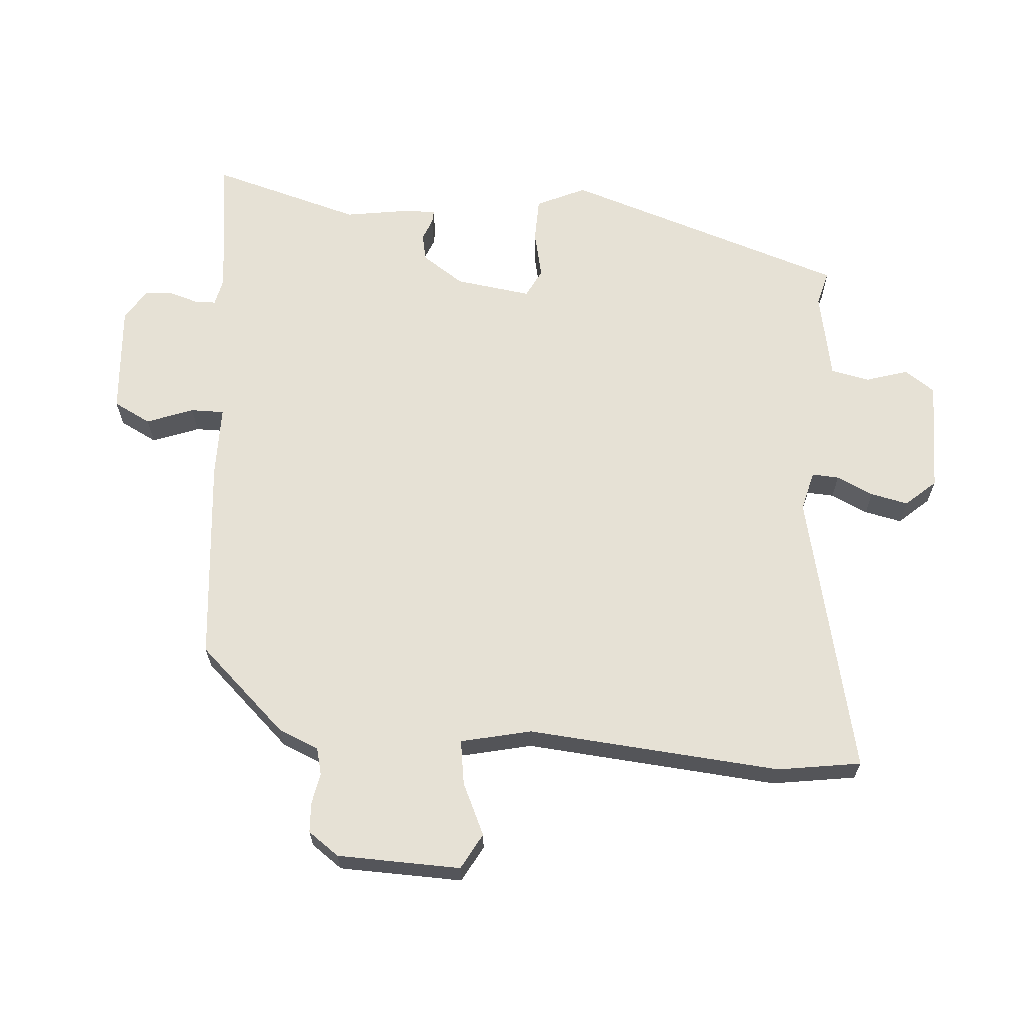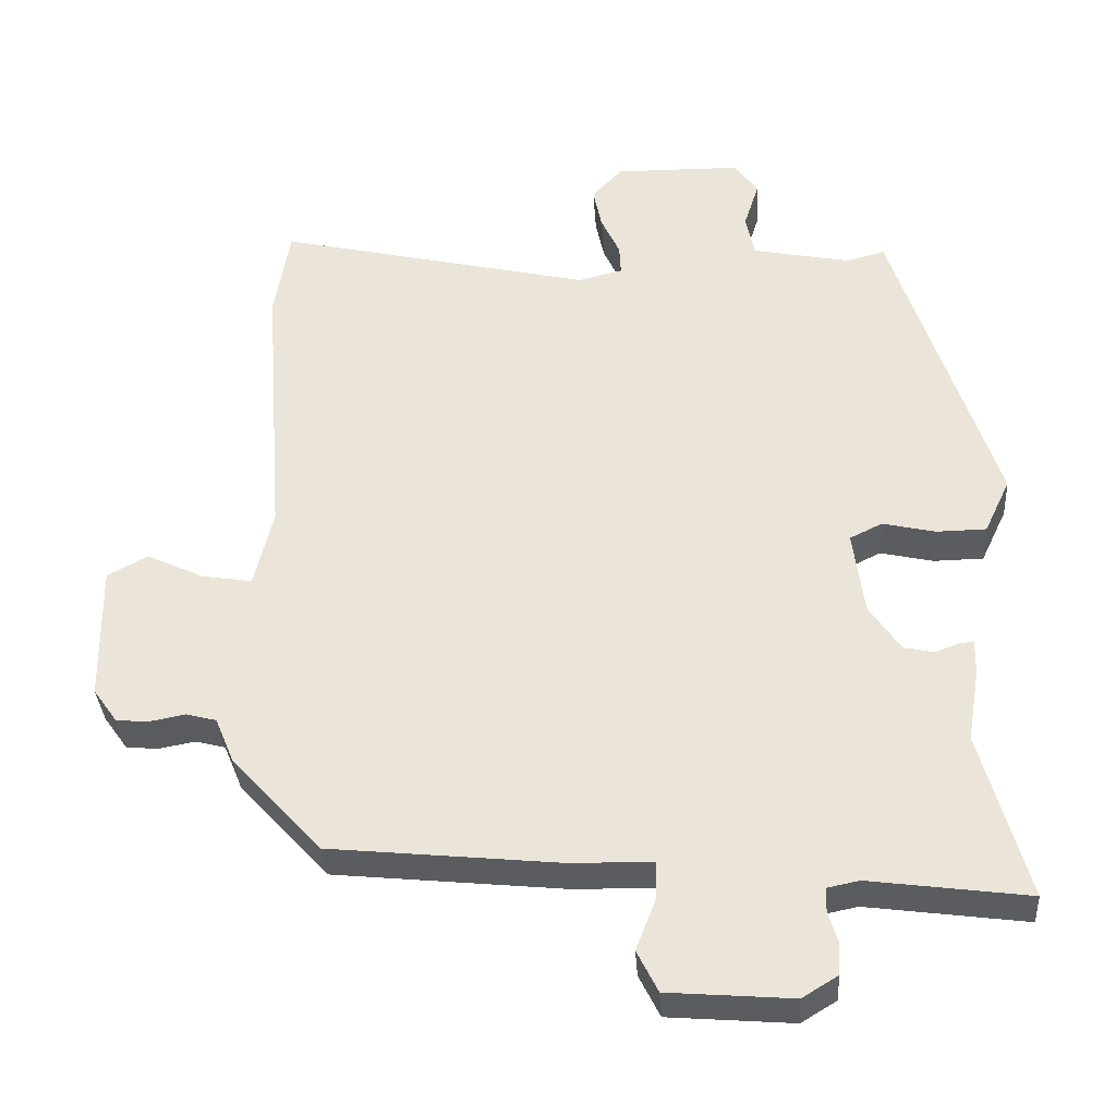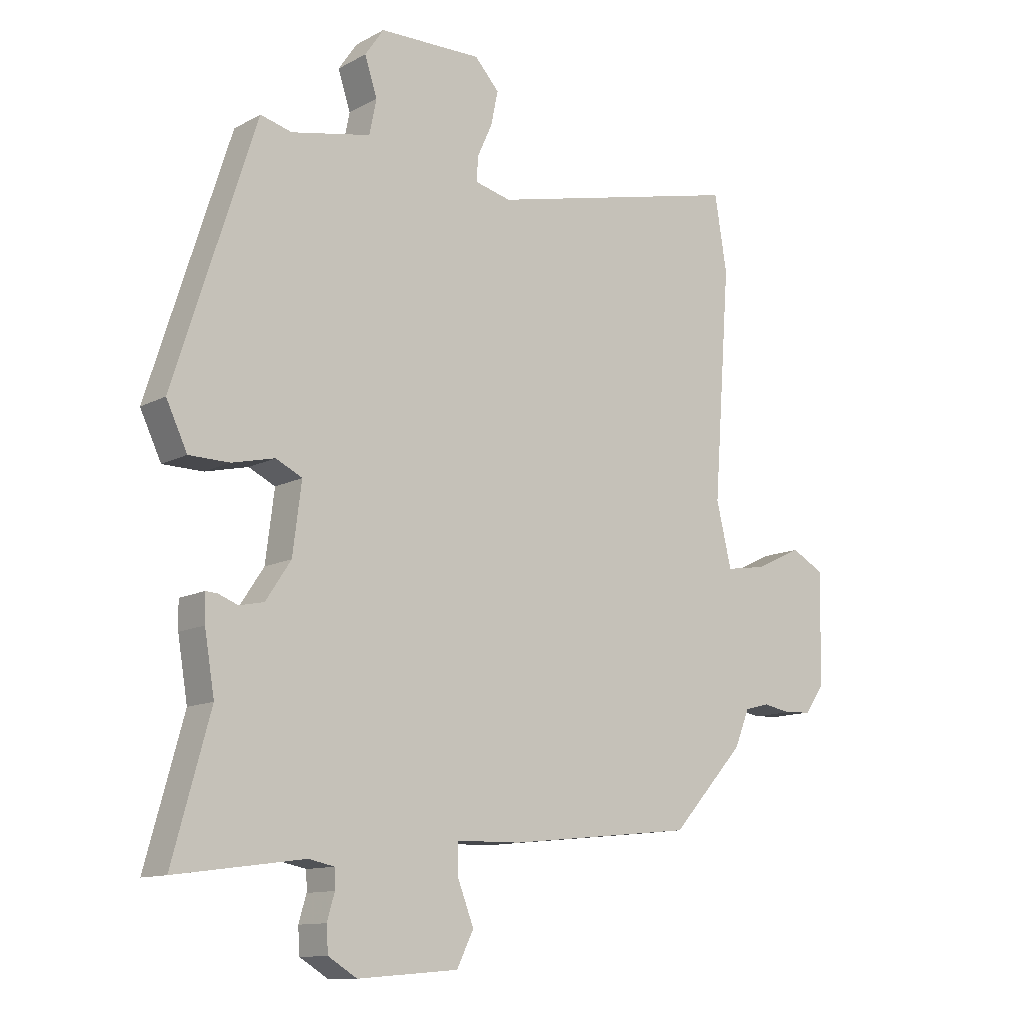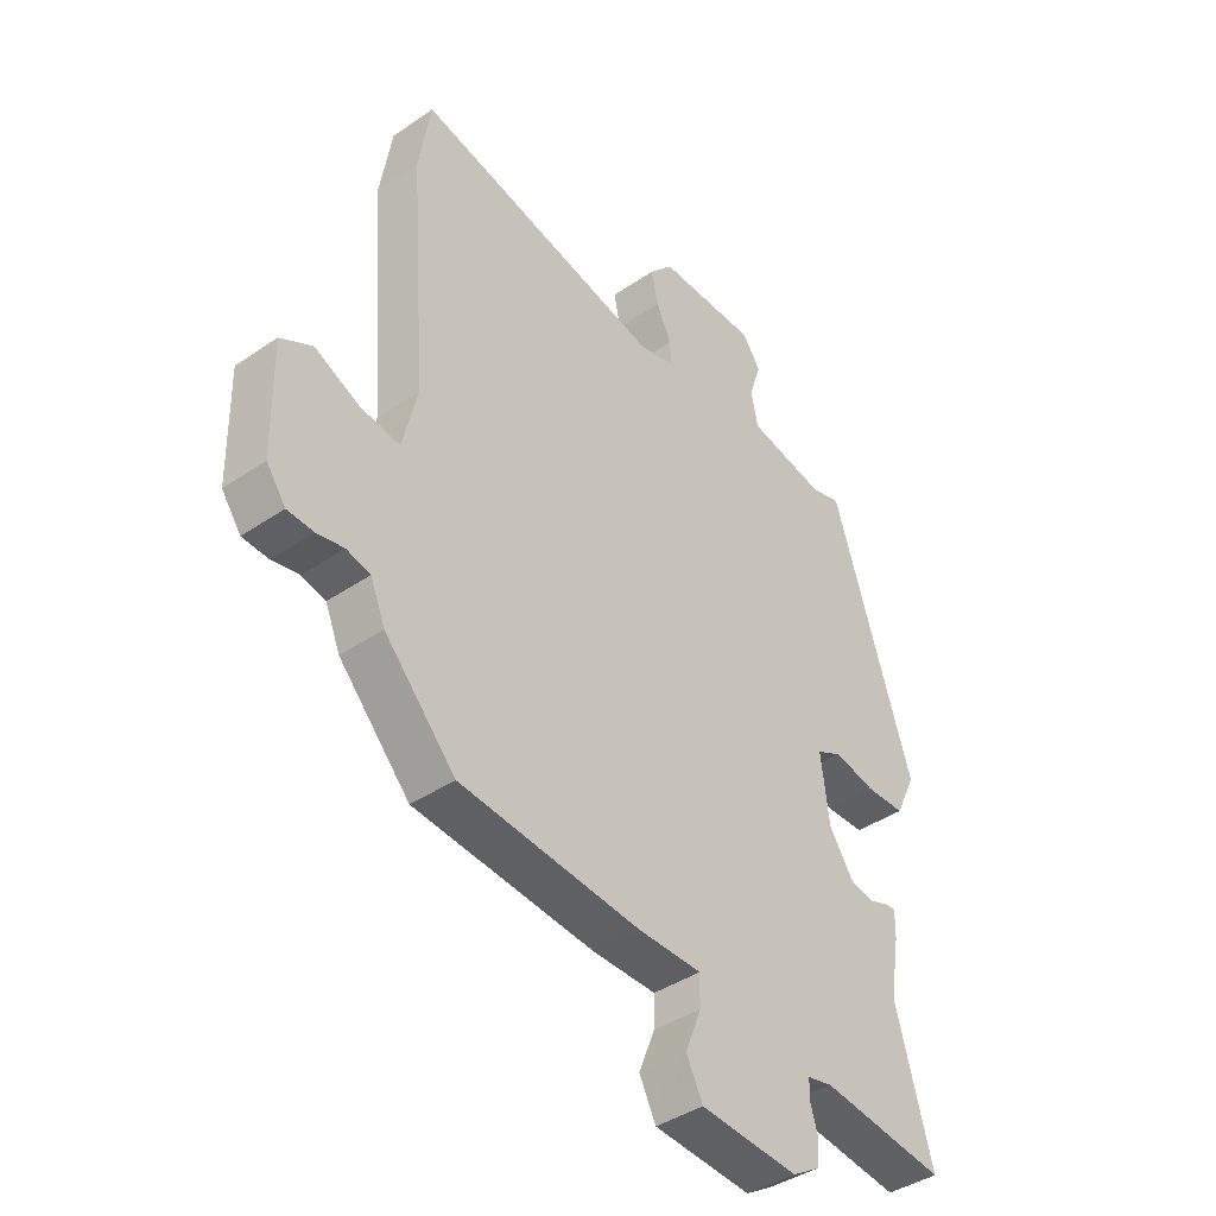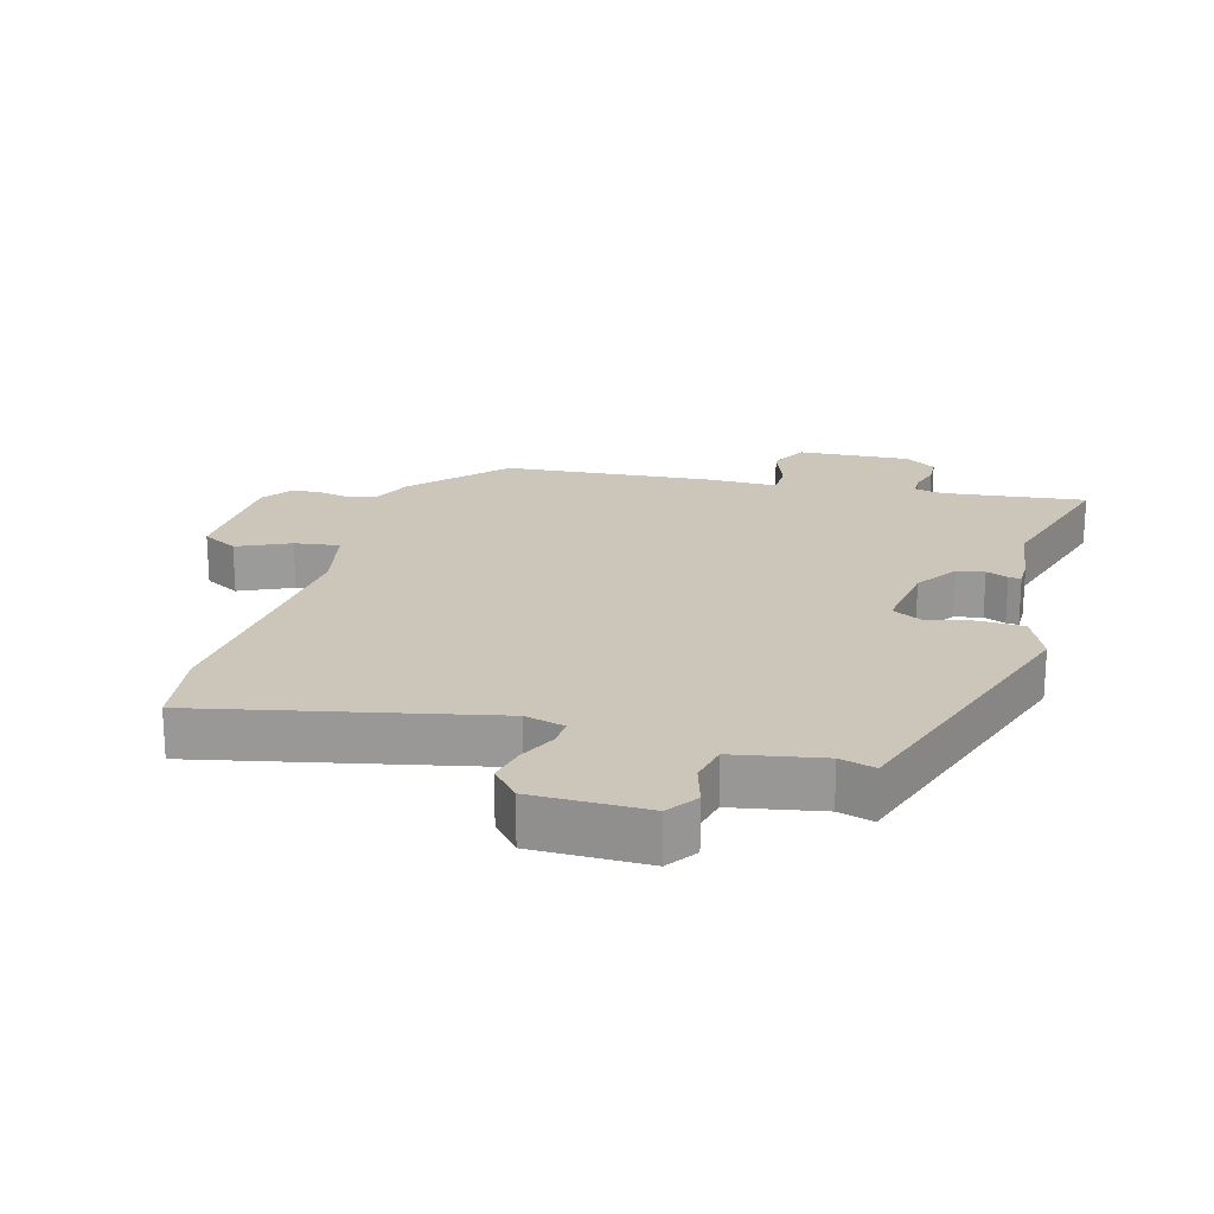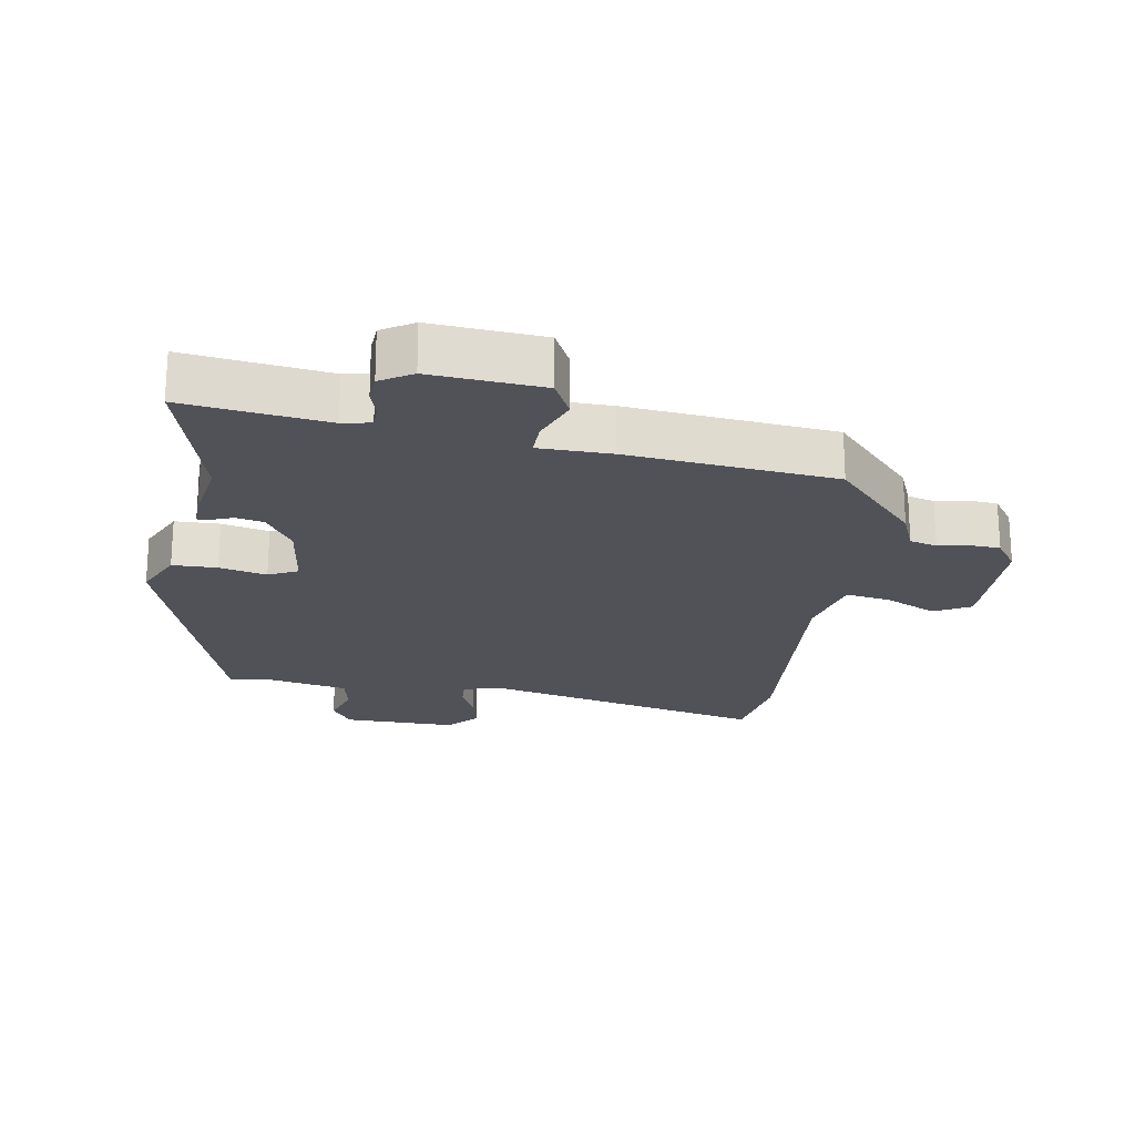
<metadata>
{"format":"obj","ext":"obj","renderer":"f3d","projection":"perspective","resolution":1024,"background":"white","views":[{"elev":64.8,"azim":-85.0,"up":"+Y"},{"elev":-35.4,"azim":3.8,"up":"+Z"},{"elev":-11.9,"azim":141.5,"up":"+Z"},{"elev":-40.6,"azim":-50.0,"up":"+Z"},{"elev":20.8,"azim":16.6,"up":"+Y"},{"elev":-21.4,"azim":170.8,"up":"+Y"}]}
</metadata>
<code>
v 0.405 0.07 0.505
v 0.545 0.07 0.066
v 0.509 0.07 -0.01
v 0.44 0.07 -0.011
v 0.367 0.07 0.006
v 0.322 0.07 -0.016
v 0.337 0.07 -0.134
v 0.38 0.07 -0.199
v 0.422 0.07 -0.208
v 0.456 0.07 -0.195
v 0.475 0.07 -0.194
v 0.474 0.07 -0.241
v 0.457 0.07 -0.343
v 0.521 0.07 -0.576
v 0.301 0.07 -0.546
v 0.257 0.07 -0.555
v 0.256 0.07 -0.588
v 0.269 0.07 -0.632
v 0.266 0.07 -0.676
v 0.217 0.07 -0.706
v 0.045 0.07 -0.692
v 0.016 0.07 -0.634
v 0.044 0.07 -0.562
v 0.045 0.07 -0.51
v -0.067 0.07 -0.508
v -0.386 0.07 -0.475
v -0.511 0.07 -0.338
v -0.537 0.07 -0.275
v -0.579 0.07 -0.264
v -0.627 0.07 -0.273
v -0.673 0.07 -0.27
v -0.707 0.07 -0.222
v -0.71 0.07 -0.031
v -0.654 0.07 -0.001
v -0.574 0.07 -0.039
v -0.505 0.07 -0.05
v -0.479 0.07 0.059
v -0.508 0.07 0.451
v -0.487 0.07 0.58
v -0.048 0.07 0.476
v 0.014 0.07 0.491
v 0.012 0.07 0.533
v -0.014 0.07 0.59
v -0.026 0.07 0.648
v 0.016 0.07 0.694
v 0.192 0.07 0.691
v 0.224 0.07 0.644
v 0.203 0.07 0.579
v 0.215 0.07 0.519
v 0.351 0.07 0.491
v 0.405 0 0.505
v 0.545 0 0.066
v 0.509 0 -0.01
v 0.44 0 -0.011
v 0.367 0 0.006
v 0.322 0 -0.016
v 0.337 0 -0.134
v 0.38 0 -0.199
v 0.422 0 -0.208
v 0.456 0 -0.195
v 0.475 0 -0.194
v 0.474 0 -0.241
v 0.457 0 -0.343
v 0.521 0 -0.576
v 0.301 0 -0.546
v 0.257 0 -0.555
v 0.256 0 -0.588
v 0.269 0 -0.632
v 0.266 0 -0.676
v 0.217 0 -0.706
v 0.045 0 -0.692
v 0.016 0 -0.634
v 0.044 0 -0.562
v 0.045 0 -0.51
v -0.067 0 -0.508
v -0.386 0 -0.475
v -0.511 0 -0.338
v -0.537 0 -0.275
v -0.579 0 -0.264
v -0.627 0 -0.273
v -0.673 0 -0.27
v -0.707 0 -0.222
v -0.71 0 -0.031
v -0.654 0 -0.001
v -0.574 0 -0.039
v -0.505 0 -0.05
v -0.479 0 0.059
v -0.508 0 0.451
v -0.487 0 0.58
v -0.048 0 0.476
v 0.014 0 0.491
v 0.012 0 0.533
v -0.014 0 0.59
v -0.026 0 0.648
v 0.016 0 0.694
v 0.192 0 0.691
v 0.224 0 0.644
v 0.203 0 0.579
v 0.215 0 0.519
v 0.351 0 0.491
f 45 46 47 48
f 45 48 49
f 42 43 44 45
f 41 42 45 49
f 40 41 49 50
f 37 38 39 40
f 36 37 40 50
f 32 33 34 35
f 32 35 36
f 29 30 31 32
f 28 29 32 36
f 24 25 26 27
f 24 27 28 36
f 20 21 22 23
f 20 23 24
f 17 18 19 20
f 16 17 20 24
f 15 16 24 36
f 13 14 15 36
f 9 10 11 12
f 8 9 12 13
f 7 8 13 36
f 2 3 4 5
f 50 1 2 5
f 50 5 6
f 36 50 6
f 6 7 36
f 98 97 96 95
f 99 98 95
f 95 94 93 92
f 99 95 92 91
f 100 99 91 90
f 90 89 88 87
f 100 90 87 86
f 85 84 83 82
f 86 85 82
f 82 81 80 79
f 86 82 79 78
f 77 76 75 74
f 86 78 77 74
f 73 72 71 70
f 74 73 70
f 70 69 68 67
f 74 70 67 66
f 86 74 66 65
f 86 65 64 63
f 62 61 60 59
f 63 62 59 58
f 86 63 58 57
f 55 54 53 52
f 55 52 51 100
f 56 55 100
f 56 100 86
f 86 57 56
f 1 51 52 2
f 2 52 53 3
f 3 53 54 4
f 4 54 55 5
f 5 55 56 6
f 6 56 57 7
f 7 57 58 8
f 8 58 59 9
f 9 59 60 10
f 10 60 61 11
f 11 61 62 12
f 12 62 63 13
f 13 63 64 14
f 14 64 65 15
f 15 65 66 16
f 16 66 67 17
f 17 67 68 18
f 18 68 69 19
f 19 69 70 20
f 20 70 71 21
f 21 71 72 22
f 22 72 73 23
f 23 73 74 24
f 24 74 75 25
f 25 75 76 26
f 26 76 77 27
f 27 77 78 28
f 28 78 79 29
f 29 79 80 30
f 30 80 81 31
f 31 81 82 32
f 32 82 83 33
f 33 83 84 34
f 34 84 85 35
f 35 85 86 36
f 36 86 87 37
f 37 87 88 38
f 38 88 89 39
f 39 89 90 40
f 40 90 91 41
f 41 91 92 42
f 42 92 93 43
f 43 93 94 44
f 44 94 95 45
f 45 95 96 46
f 46 96 97 47
f 47 97 98 48
f 48 98 99 49
f 49 99 100 50
f 50 100 51 1

</code>
